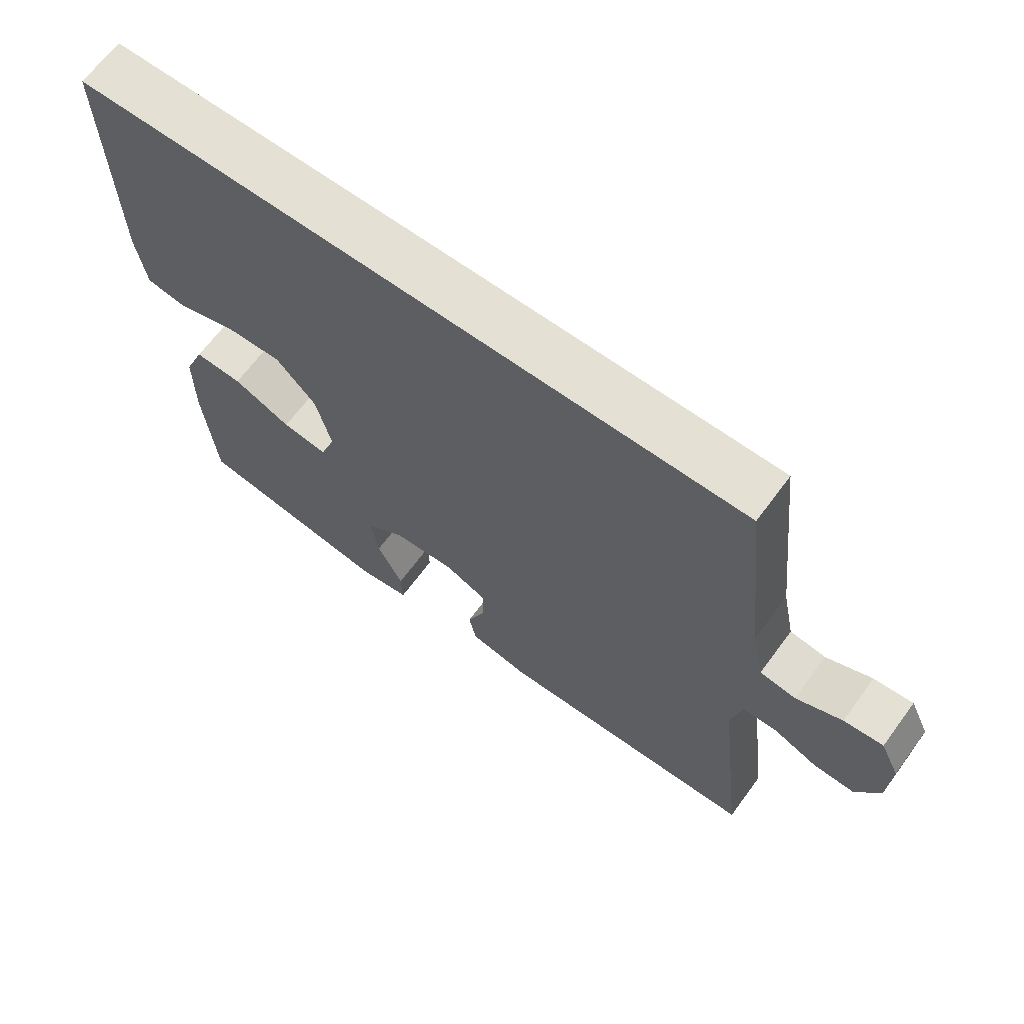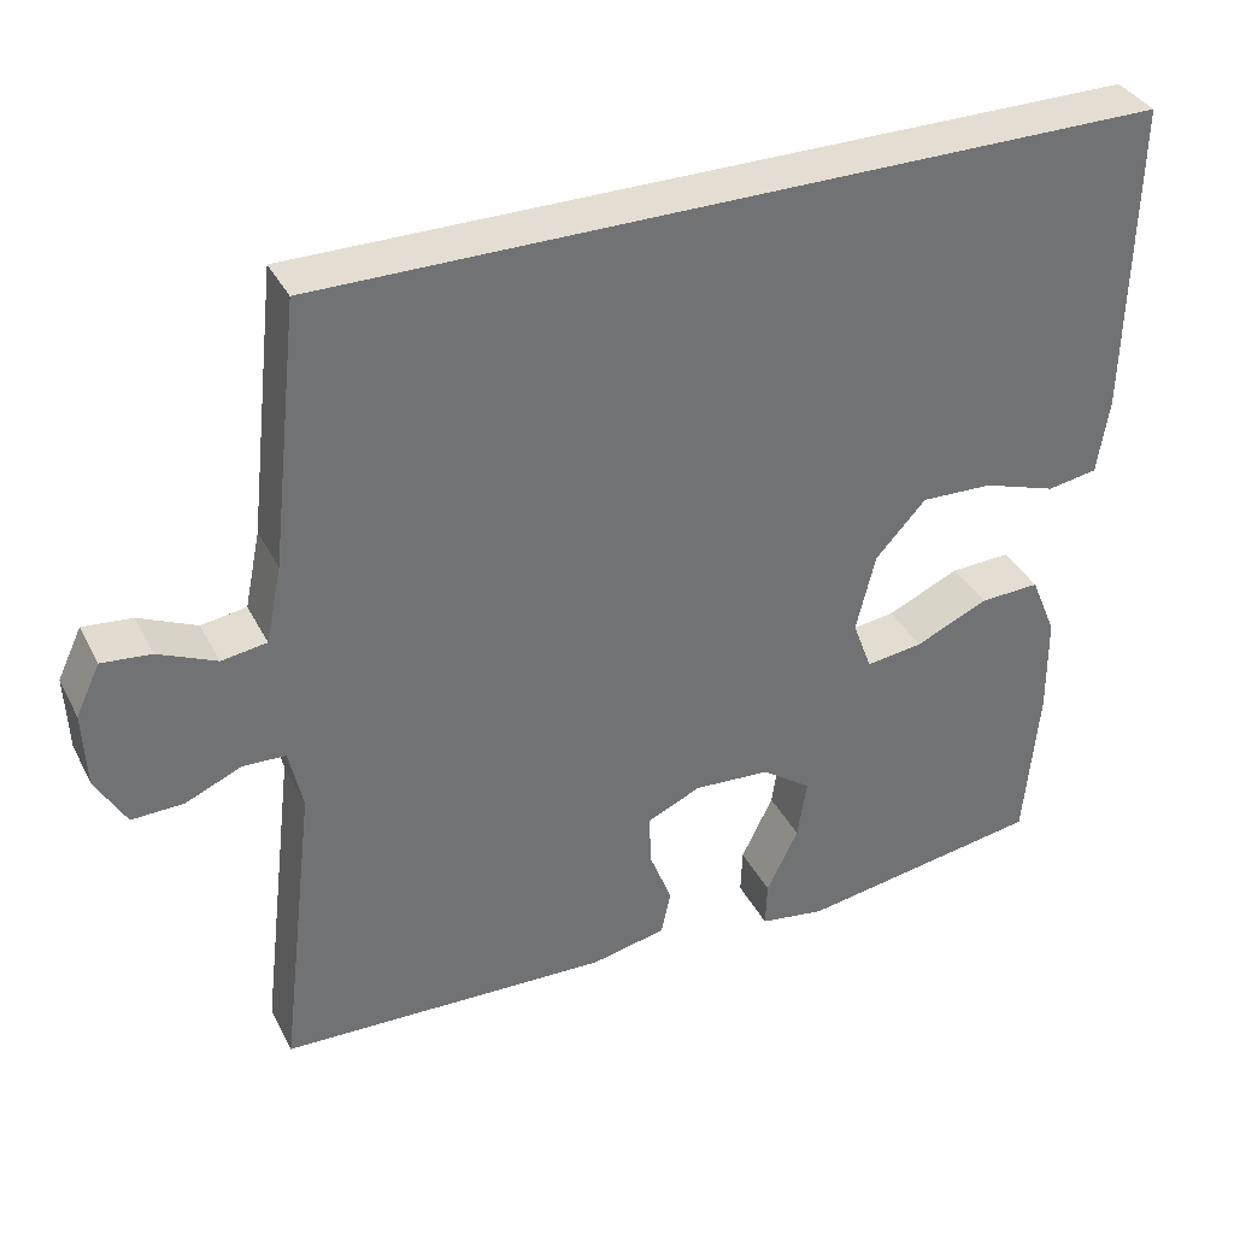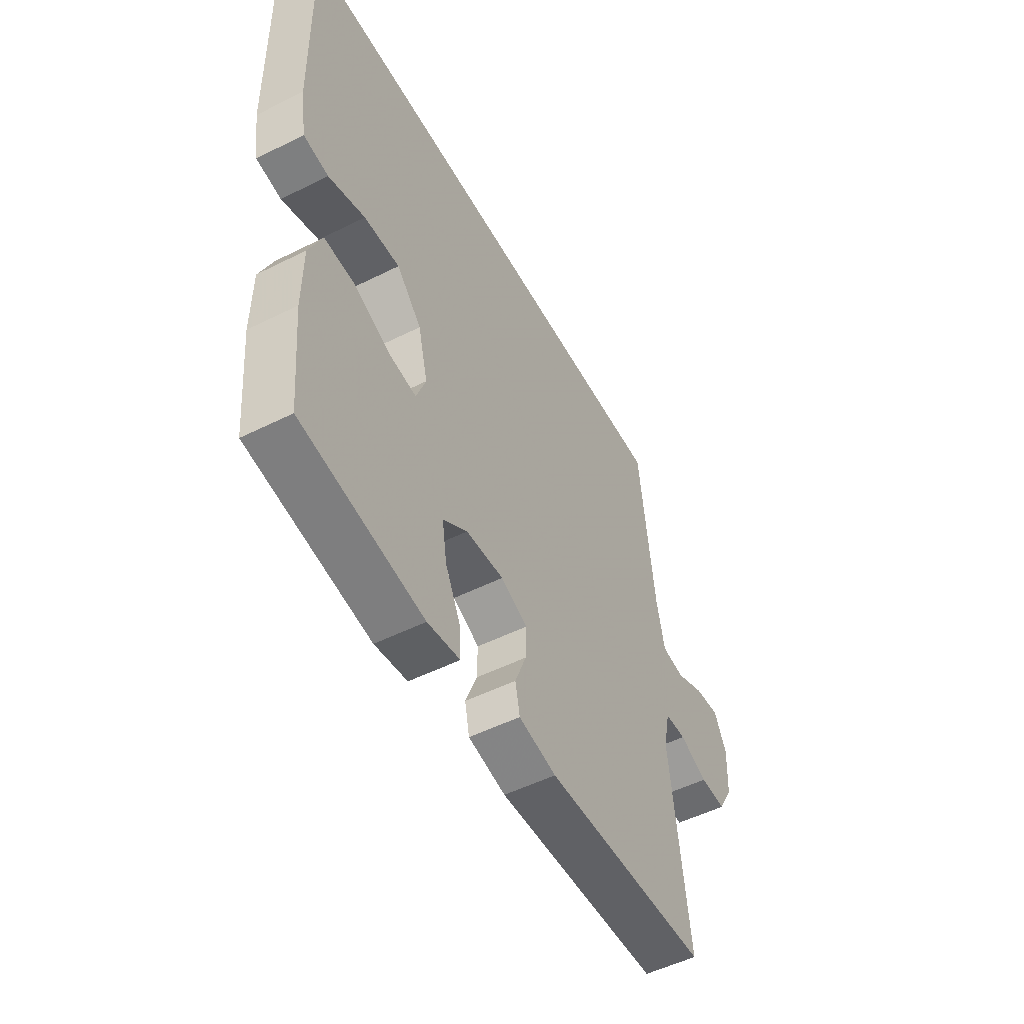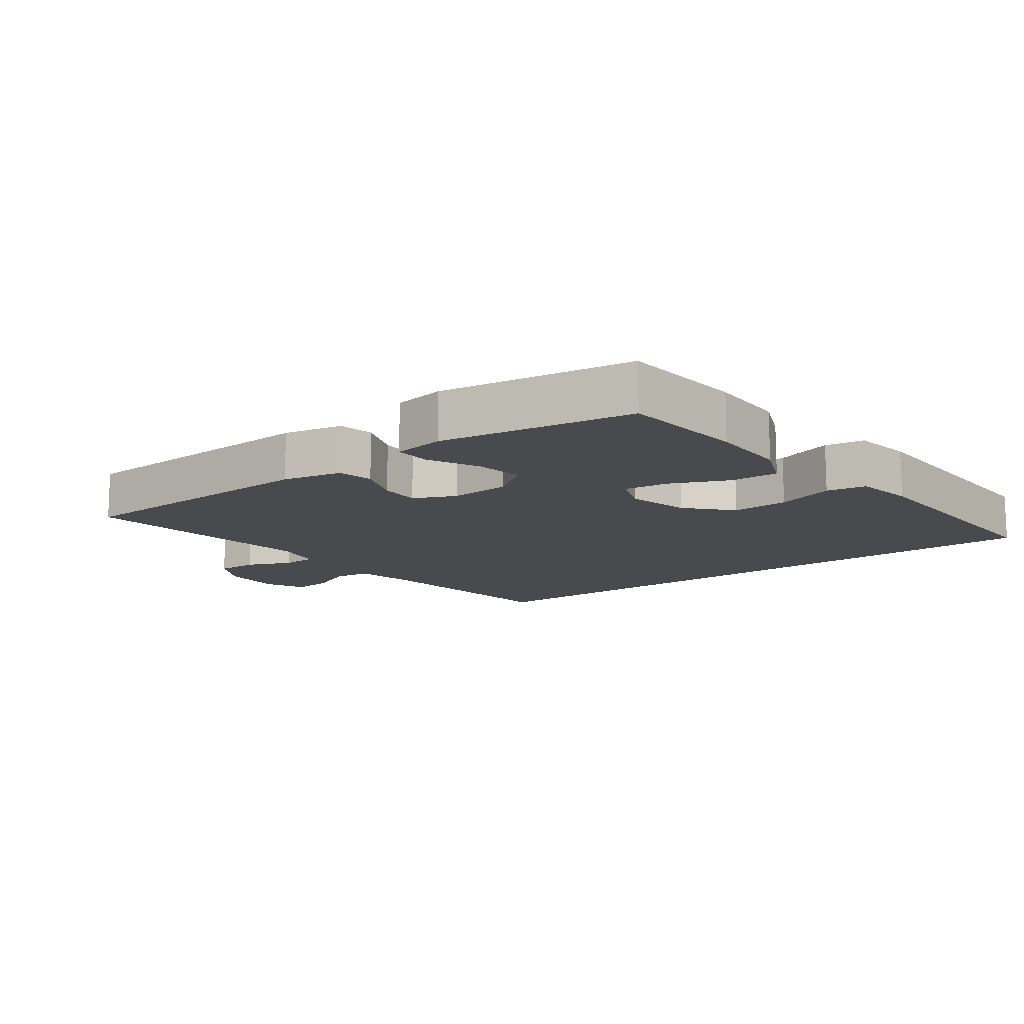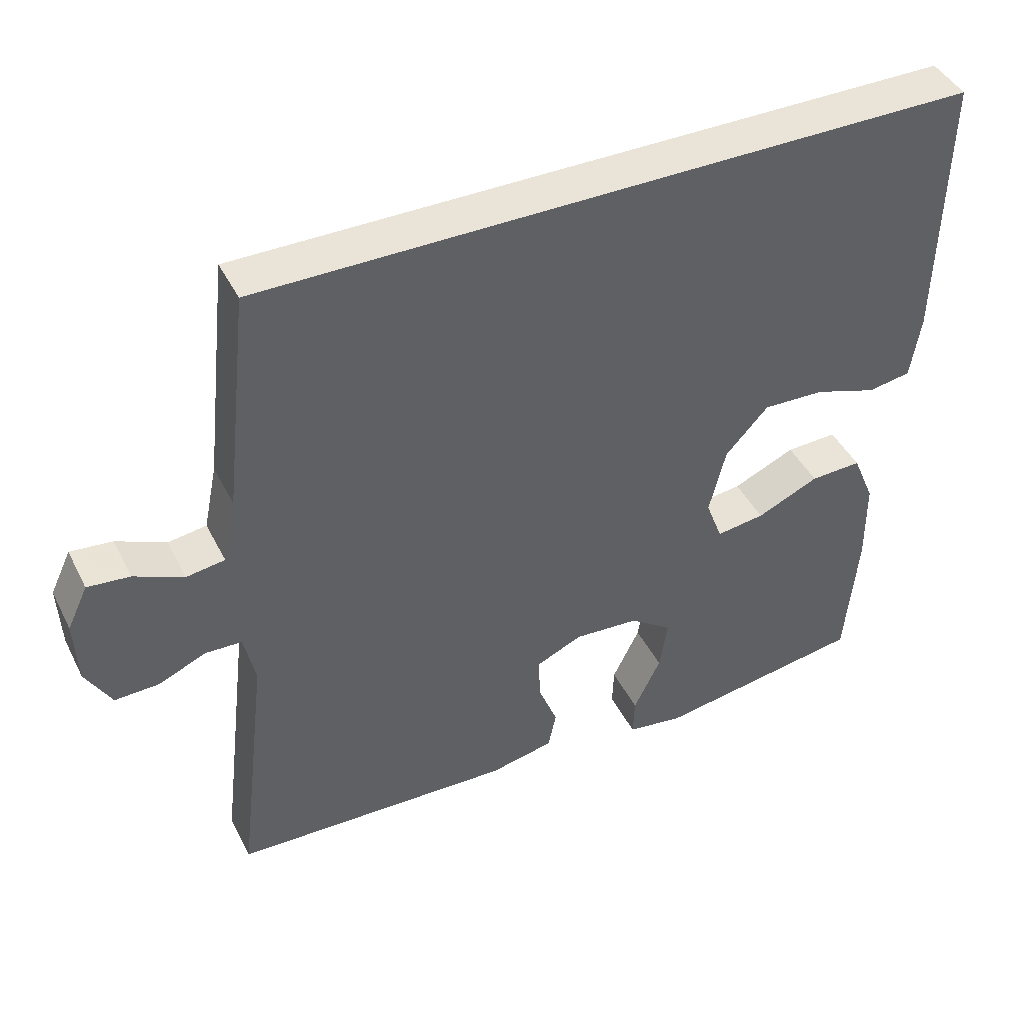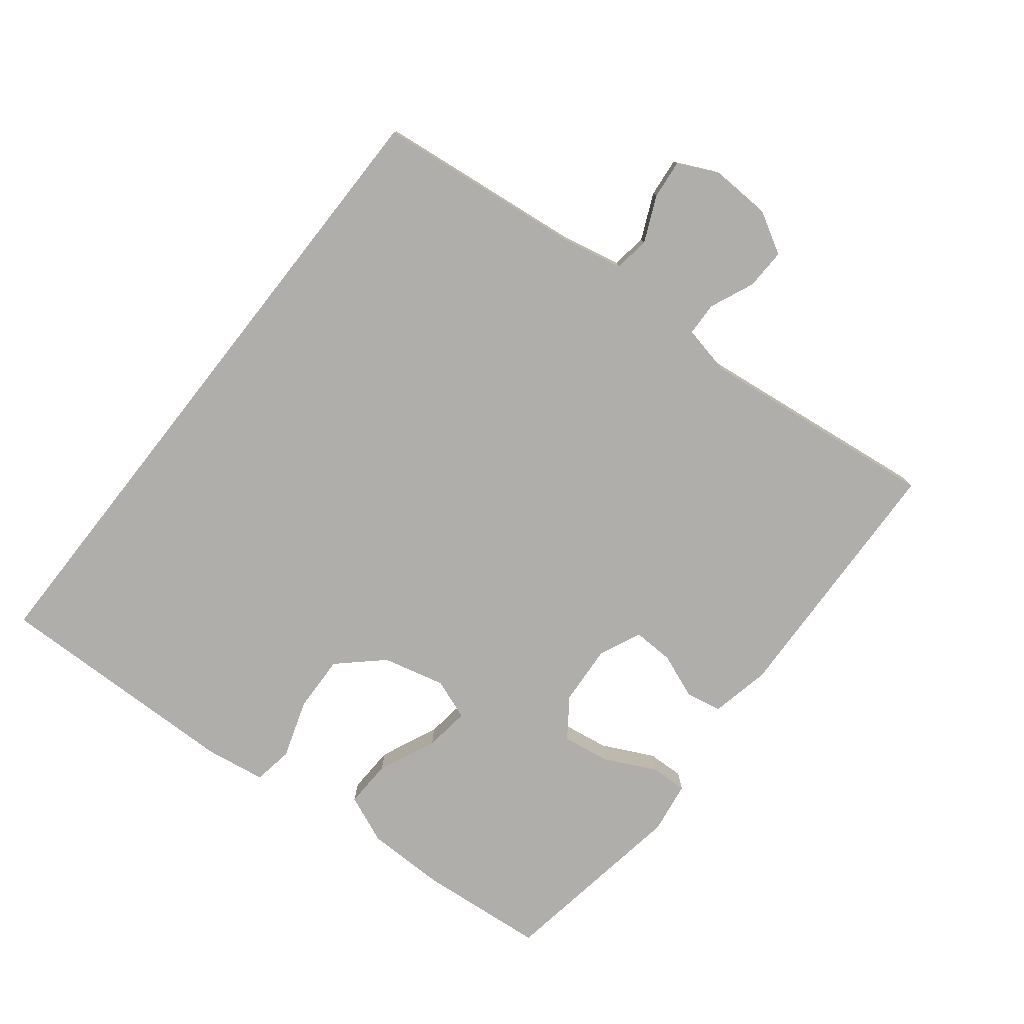
<metadata>
{"format":"obj","ext":"obj","renderer":"f3d","projection":"perspective","resolution":1024,"background":"white","views":[{"elev":65.8,"azim":36.4,"up":"+Z"},{"elev":36.1,"azim":155.5,"up":"+Z"},{"elev":-51.9,"azim":-61.6,"up":"+Z"},{"elev":-12.9,"azim":-143.1,"up":"+Y"},{"elev":43.5,"azim":154.6,"up":"+Z"},{"elev":-77.9,"azim":51.8,"up":"+Y"}]}
</metadata>
<code>
v 0.5 0.07 -0.5
v 0.105 0.07 -0.514
v 0.015 0.07 -0.495
v 0.004 0.07 -0.441
v 0.031 0.07 -0.372
v 0.033 0.07 -0.311
v -0.031 0.07 -0.282
v -0.122 0.07 -0.288
v -0.181 0.07 -0.33
v -0.17 0.07 -0.402
v -0.132 0.07 -0.48
v -0.13 0.07 -0.535
v -0.208 0.07 -0.547
v -0.5 0.07 -0.5
v -0.517 0.07 -0.31
v -0.516 0.07 -0.19
v -0.485 0.07 -0.116
v -0.413 0.07 -0.119
v -0.326 0.07 -0.158
v -0.258 0.07 -0.167
v -0.235 0.07 -0.105
v -0.258 0.07 -0.011
v -0.318 0.07 0.054
v -0.404 0.07 0.051
v -0.492 0.07 0.022
v -0.552 0.07 0.032
v -0.566 0.07 0.123
v -0.573 0.07 0.5
v 0.428 0.07 0.5
v 0.463 0.07 0.186
v 0.482 0.07 0.094
v 0.536 0.07 0.086
v 0.605 0.07 0.117
v 0.664 0.07 0.123
v 0.693 0.07 0.062
v 0.689 0.07 -0.029
v 0.653 0.07 -0.092
v 0.591 0.07 -0.09
v 0.524 0.07 -0.061
v 0.473 0.07 -0.063
v 0.457 0.07 -0.137
v 0.5 0 -0.5
v 0.105 0 -0.514
v 0.015 0 -0.495
v 0.004 0 -0.441
v 0.031 0 -0.372
v 0.033 0 -0.311
v -0.031 0 -0.282
v -0.122 0 -0.288
v -0.181 0 -0.33
v -0.17 0 -0.402
v -0.132 0 -0.48
v -0.13 0 -0.535
v -0.208 0 -0.547
v -0.5 0 -0.5
v -0.517 0 -0.31
v -0.516 0 -0.19
v -0.485 0 -0.116
v -0.413 0 -0.119
v -0.326 0 -0.158
v -0.258 0 -0.167
v -0.235 0 -0.105
v -0.258 0 -0.011
v -0.318 0 0.054
v -0.404 0 0.051
v -0.492 0 0.022
v -0.552 0 0.032
v -0.566 0 0.123
v -0.573 0 0.5
v 0.428 0 0.5
v 0.463 0 0.186
v 0.482 0 0.094
v 0.536 0 0.086
v 0.605 0 0.117
v 0.664 0 0.123
v 0.693 0 0.062
v 0.689 0 -0.029
v 0.653 0 -0.092
v 0.591 0 -0.09
v 0.524 0 -0.061
v 0.473 0 -0.063
v 0.457 0 -0.137
f 36 37 38 39
f 36 39 40
f 35 36 40
f 32 33 34 35
f 31 32 35 40
f 30 31 40 41
f 28 29 30 41
f 24 25 26 27
f 23 24 27 28
f 22 23 28 41
f 16 17 18 19
f 16 19 20
f 15 16 20
f 14 15 20
f 13 14 20
f 10 11 12 13
f 9 10 13 20
f 8 9 20 21
f 2 3 4 5
f 2 5 6
f 1 2 6
f 41 1 6 7
f 21 22 41
f 7 8 21 41
f 80 79 78 77
f 81 80 77
f 81 77 76
f 76 75 74 73
f 81 76 73 72
f 82 81 72 71
f 82 71 70 69
f 68 67 66 65
f 69 68 65 64
f 82 69 64 63
f 60 59 58 57
f 61 60 57
f 61 57 56
f 61 56 55
f 61 55 54
f 54 53 52 51
f 61 54 51 50
f 62 61 50 49
f 46 45 44 43
f 47 46 43
f 47 43 42
f 48 47 42 82
f 82 63 62
f 82 62 49 48
f 1 42 43 2
f 2 43 44 3
f 3 44 45 4
f 4 45 46 5
f 5 46 47 6
f 6 47 48 7
f 7 48 49 8
f 8 49 50 9
f 9 50 51 10
f 10 51 52 11
f 11 52 53 12
f 12 53 54 13
f 13 54 55 14
f 14 55 56 15
f 15 56 57 16
f 16 57 58 17
f 17 58 59 18
f 18 59 60 19
f 19 60 61 20
f 20 61 62 21
f 21 62 63 22
f 22 63 64 23
f 23 64 65 24
f 24 65 66 25
f 25 66 67 26
f 26 67 68 27
f 27 68 69 28
f 28 69 70 29
f 29 70 71 30
f 30 71 72 31
f 31 72 73 32
f 32 73 74 33
f 33 74 75 34
f 34 75 76 35
f 35 76 77 36
f 36 77 78 37
f 37 78 79 38
f 38 79 80 39
f 39 80 81 40
f 40 81 82 41
f 41 82 42 1

</code>
